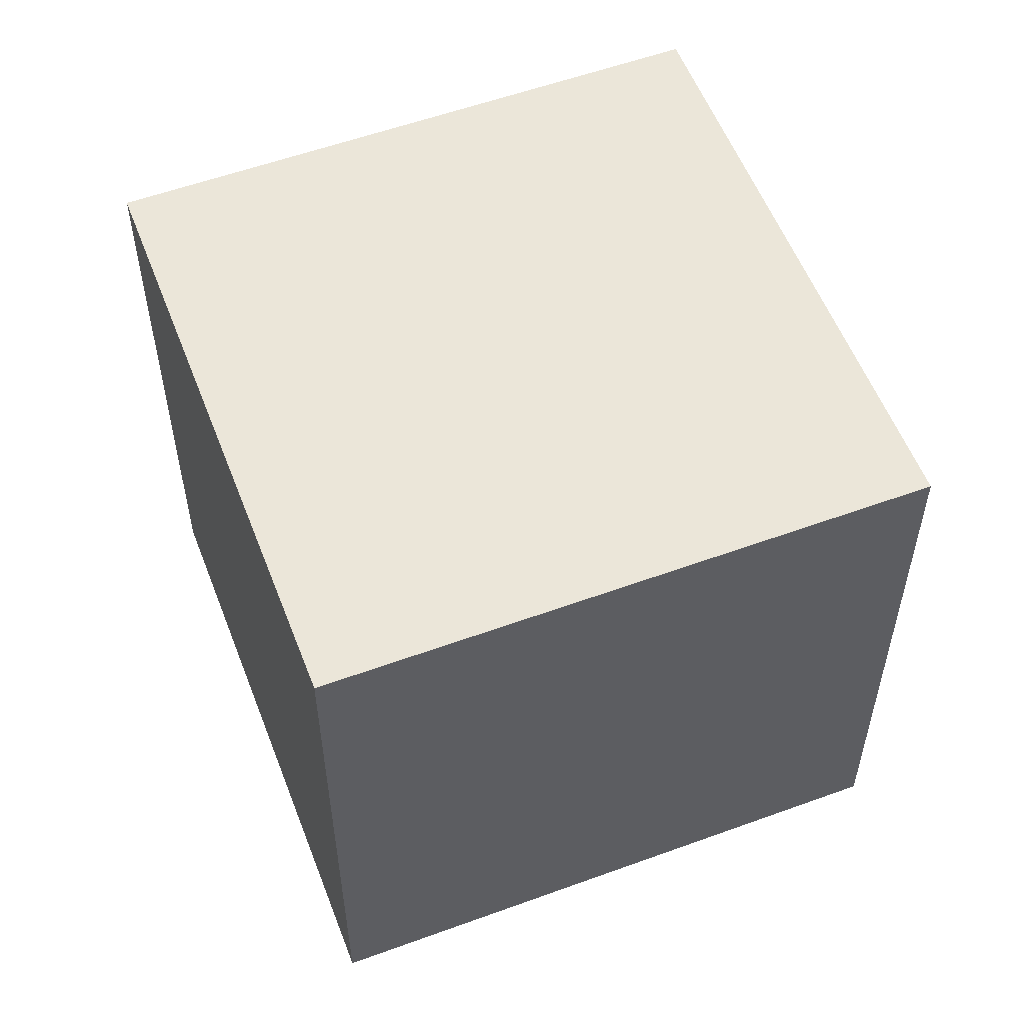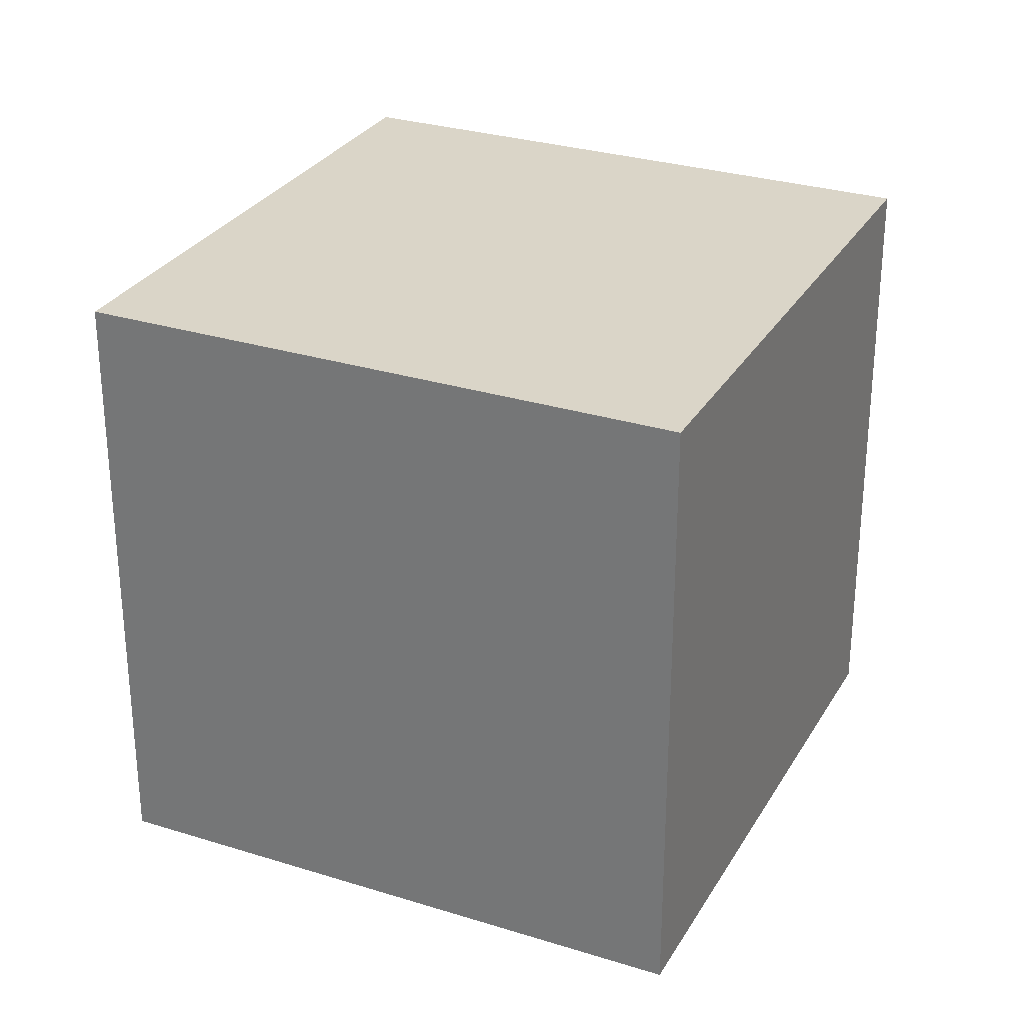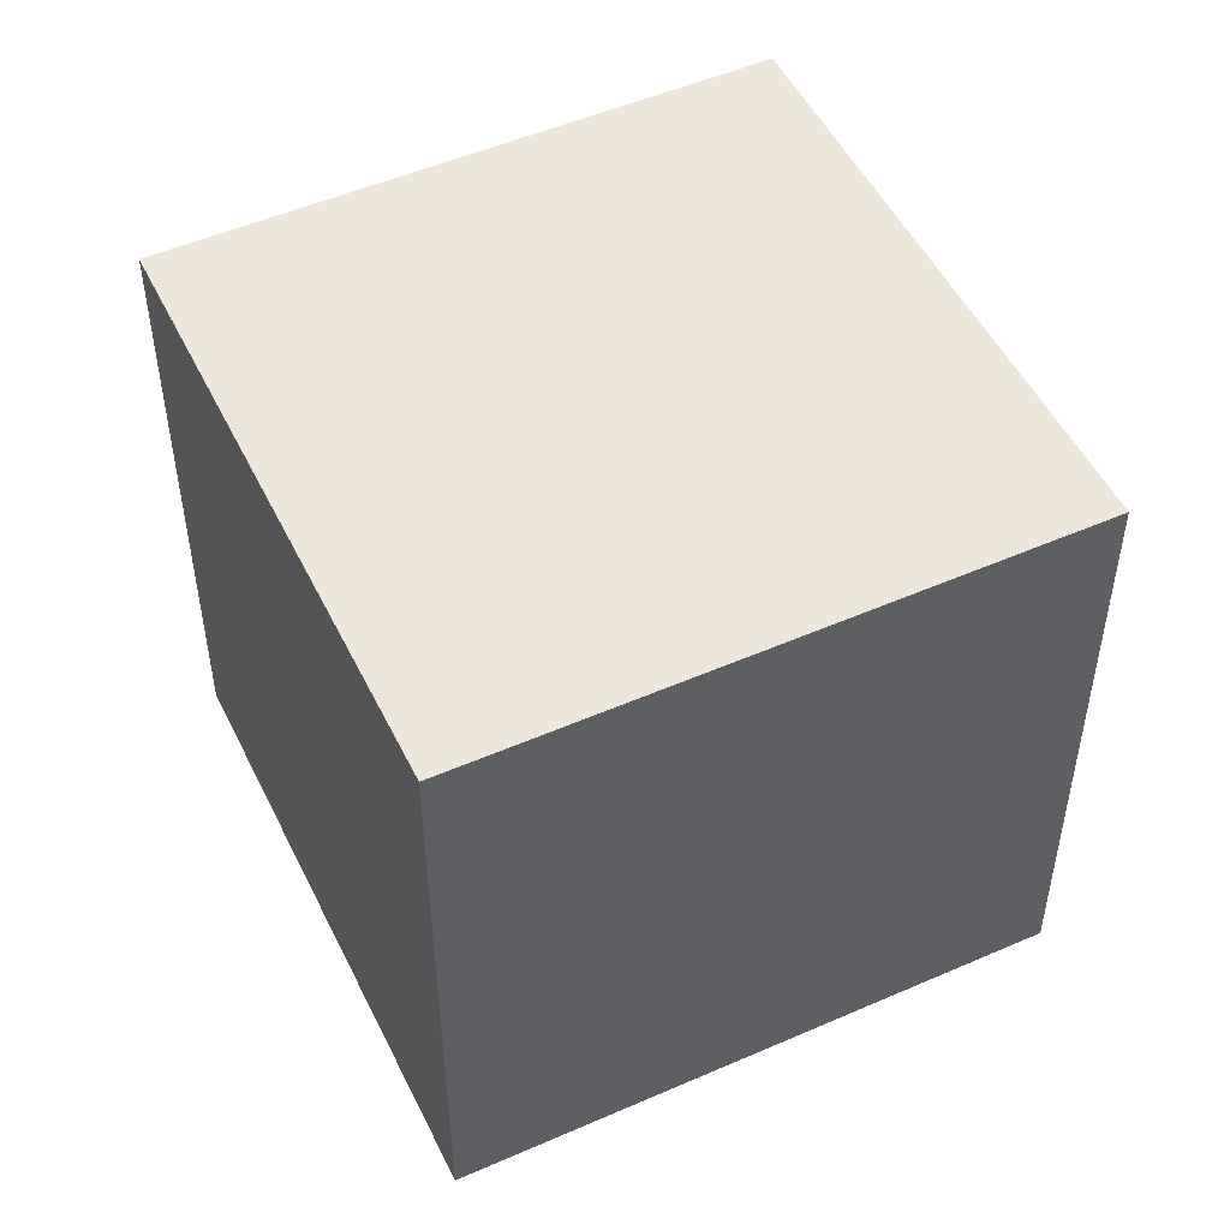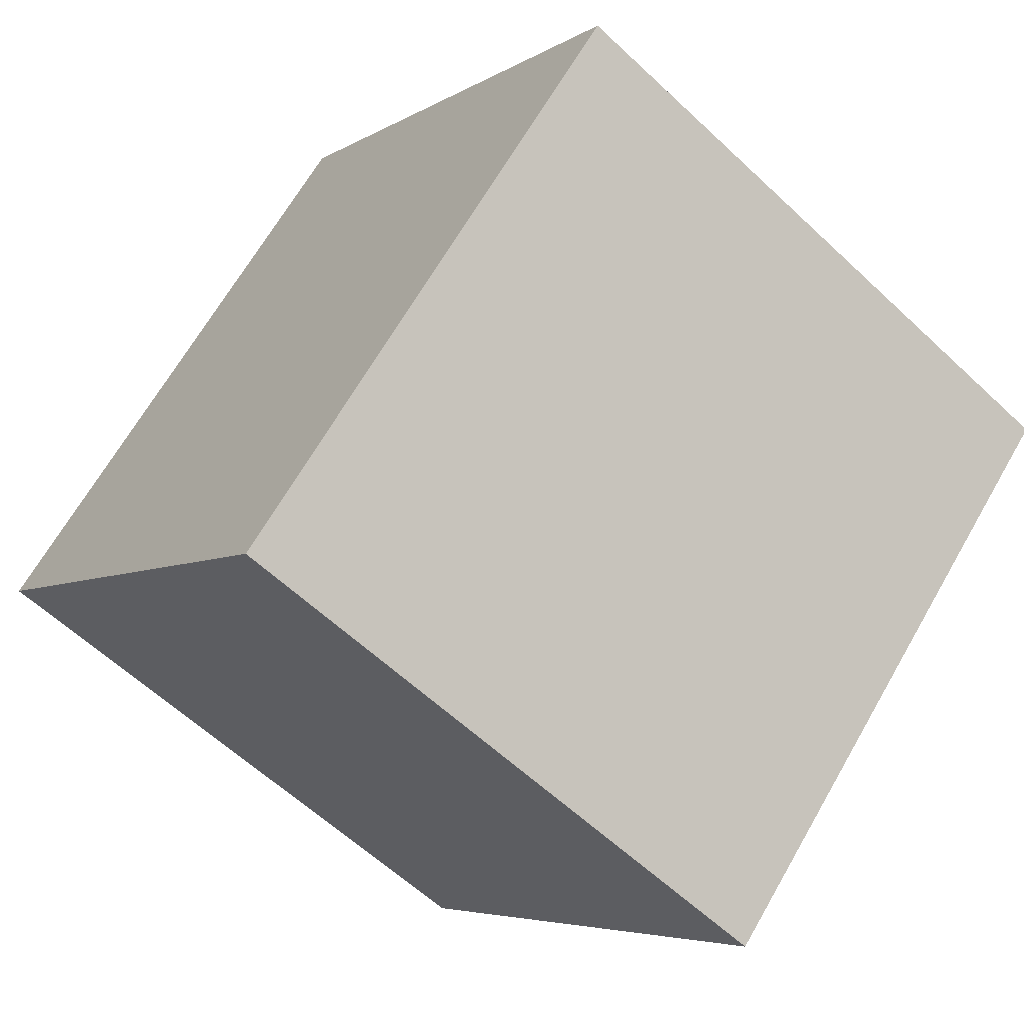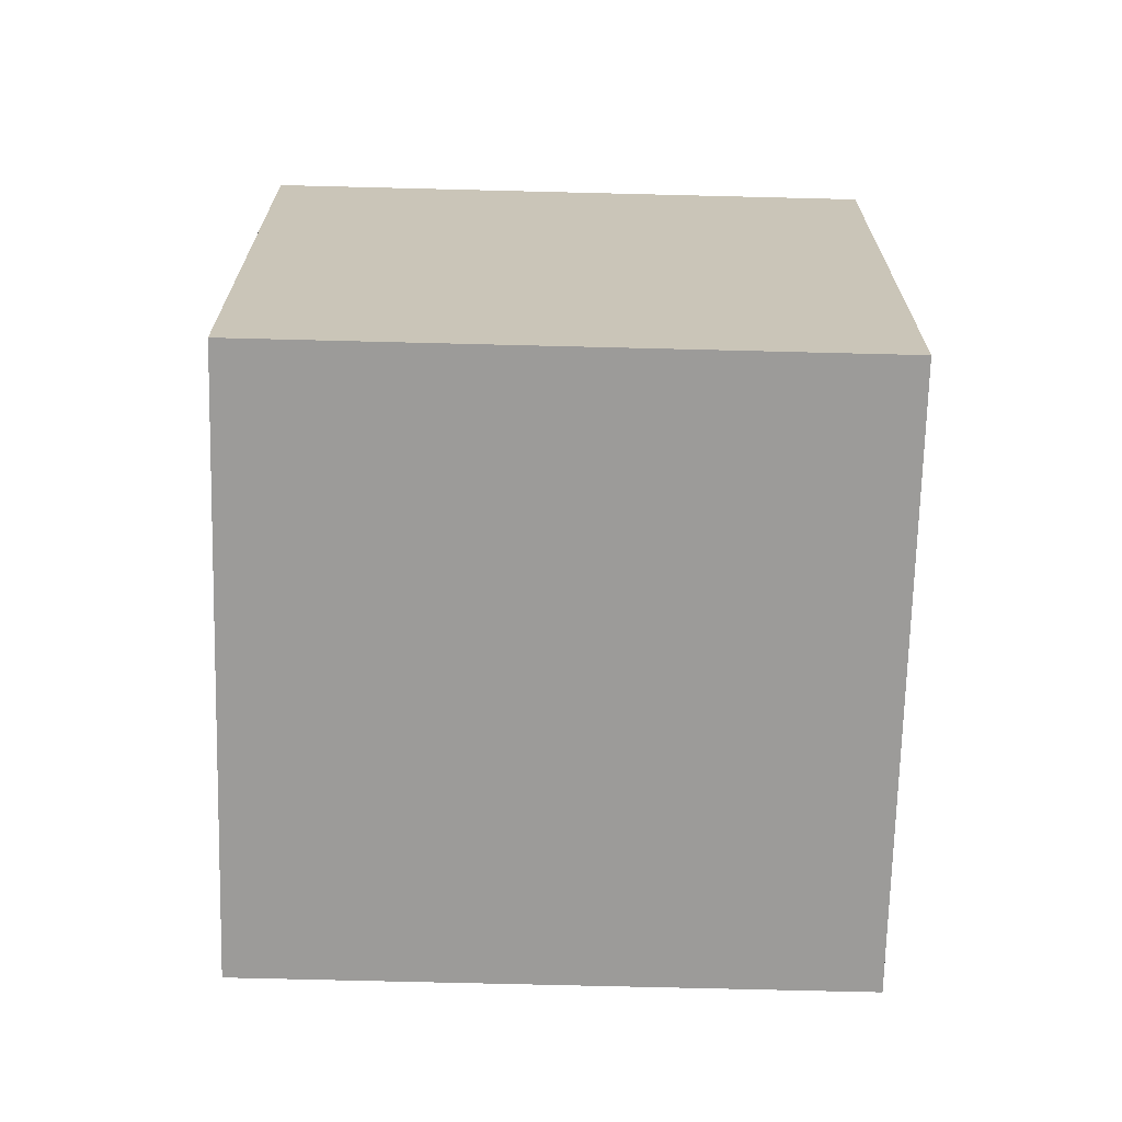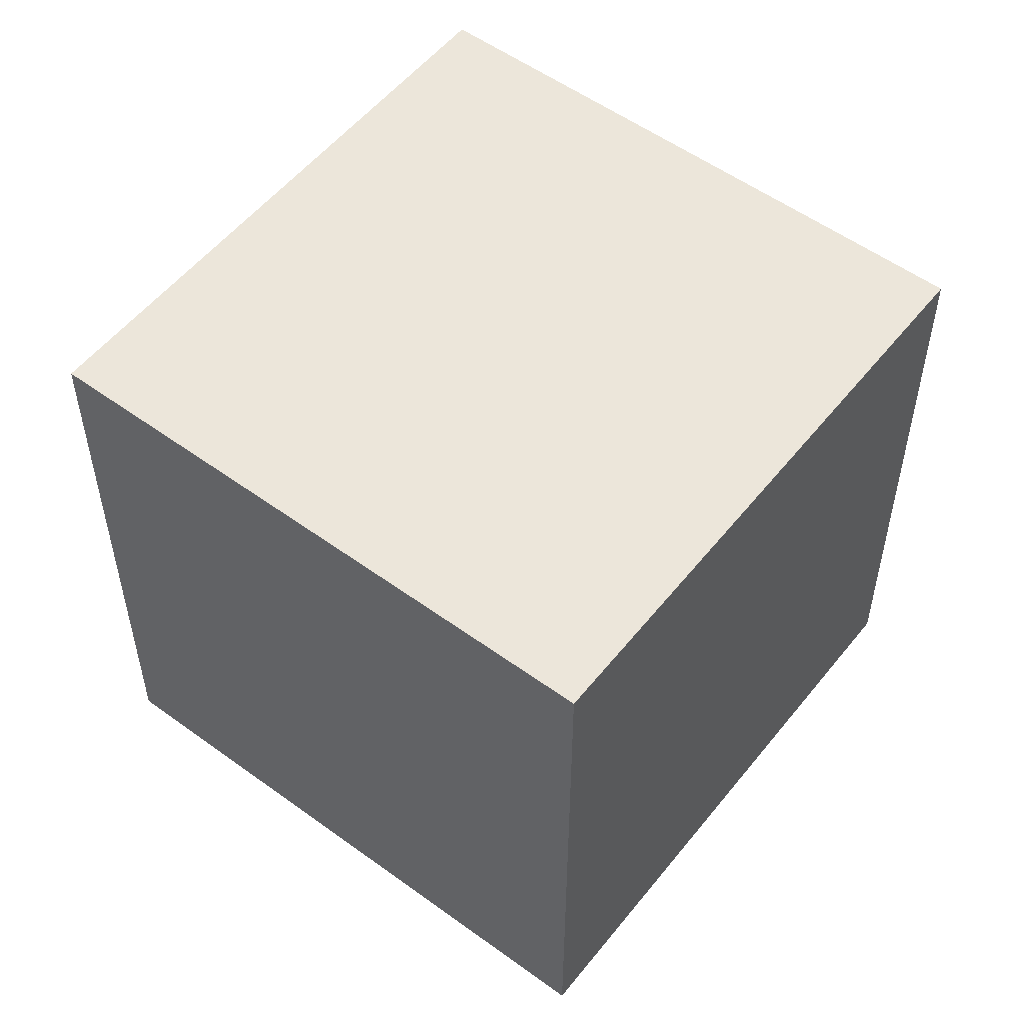
<metadata>
{"format":"obj","ext":"obj","renderer":"f3d","projection":"perspective","resolution":1024,"background":"white","views":[{"elev":56.1,"azim":-144.8,"up":"+Z"},{"elev":29.1,"azim":171.1,"up":"+Z"},{"elev":50.8,"azim":30.6,"up":"+Z"},{"elev":66.4,"azim":29.8,"up":"+Y"},{"elev":-69.8,"azim":144.7,"up":"+Z"},{"elev":54.2,"azim":-86.1,"up":"+Z"}]}
</metadata>
<code>
v 0.7975 0.5647 -0.307
v 0.7975 0.5647 0.093
v 0.5747 0.2325 0.093
v 0.7975 0.5647 -0.307
v 0.5747 0.2325 0.093
v 0.5747 0.2325 -0.307
v 0.4653 0.7875 -0.307
v 0.2425 0.4553 -0.307
v 0.2425 0.4553 0.093
v 0.4653 0.7875 -0.307
v 0.2425 0.4553 0.093
v 0.4653 0.7875 0.093
v 0.7975 0.5647 -0.307
v 0.4653 0.7875 -0.307
v 0.4653 0.7875 0.093
v 0.7975 0.5647 -0.307
v 0.4653 0.7875 0.093
v 0.7975 0.5647 0.093
v 0.7975 0.5647 0.093
v 0.4653 0.7875 0.093
v 0.2425 0.4553 0.093
v 0.7975 0.5647 0.093
v 0.2425 0.4553 0.093
v 0.5747 0.2325 0.093
v 0.5747 0.2325 0.093
v 0.2425 0.4553 0.093
v 0.2425 0.4553 -0.307
v 0.5747 0.2325 0.093
v 0.2425 0.4553 -0.307
v 0.5747 0.2325 -0.307
v 0.4653 0.7875 -0.307
v 0.7975 0.5647 -0.307
v 0.5747 0.2325 -0.307
v 0.4653 0.7875 -0.307
v 0.5747 0.2325 -0.307
v 0.2425 0.4553 -0.307
f 1 2 3
f 4 5 6
f 7 8 9
f 10 11 12
f 13 14 15
f 16 17 18
f 19 20 21
f 22 23 24
f 25 26 27
f 28 29 30
f 31 32 33
f 34 35 36

</code>
